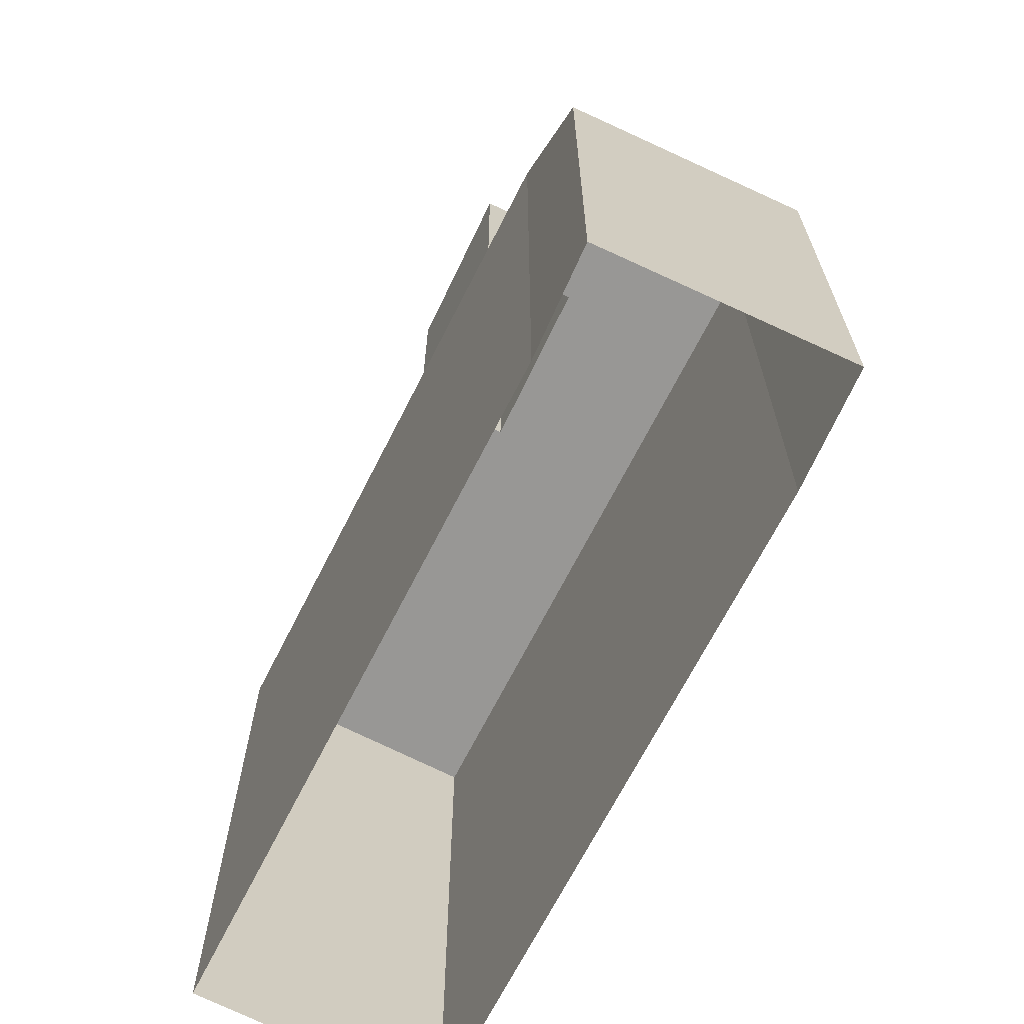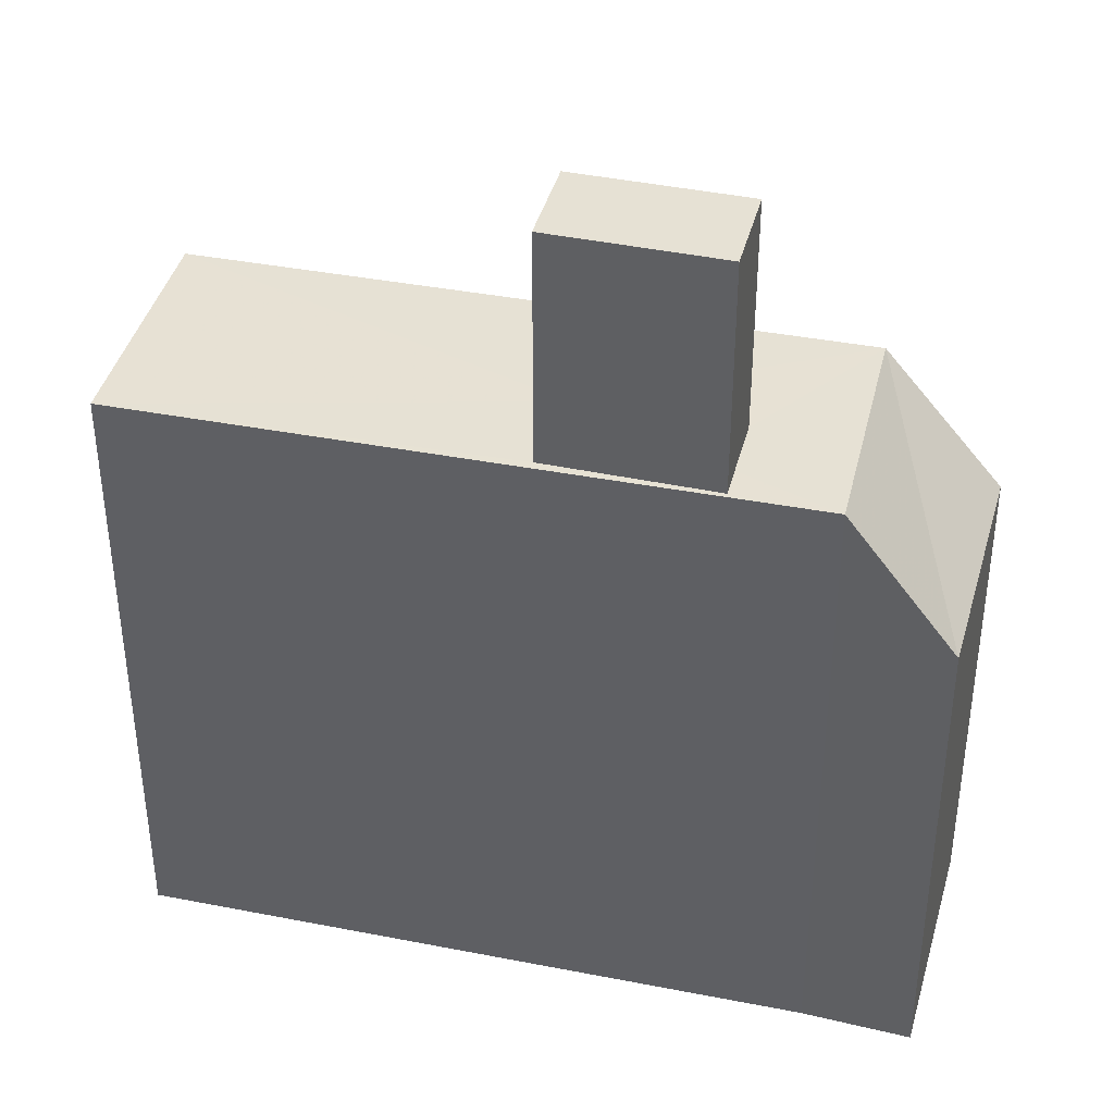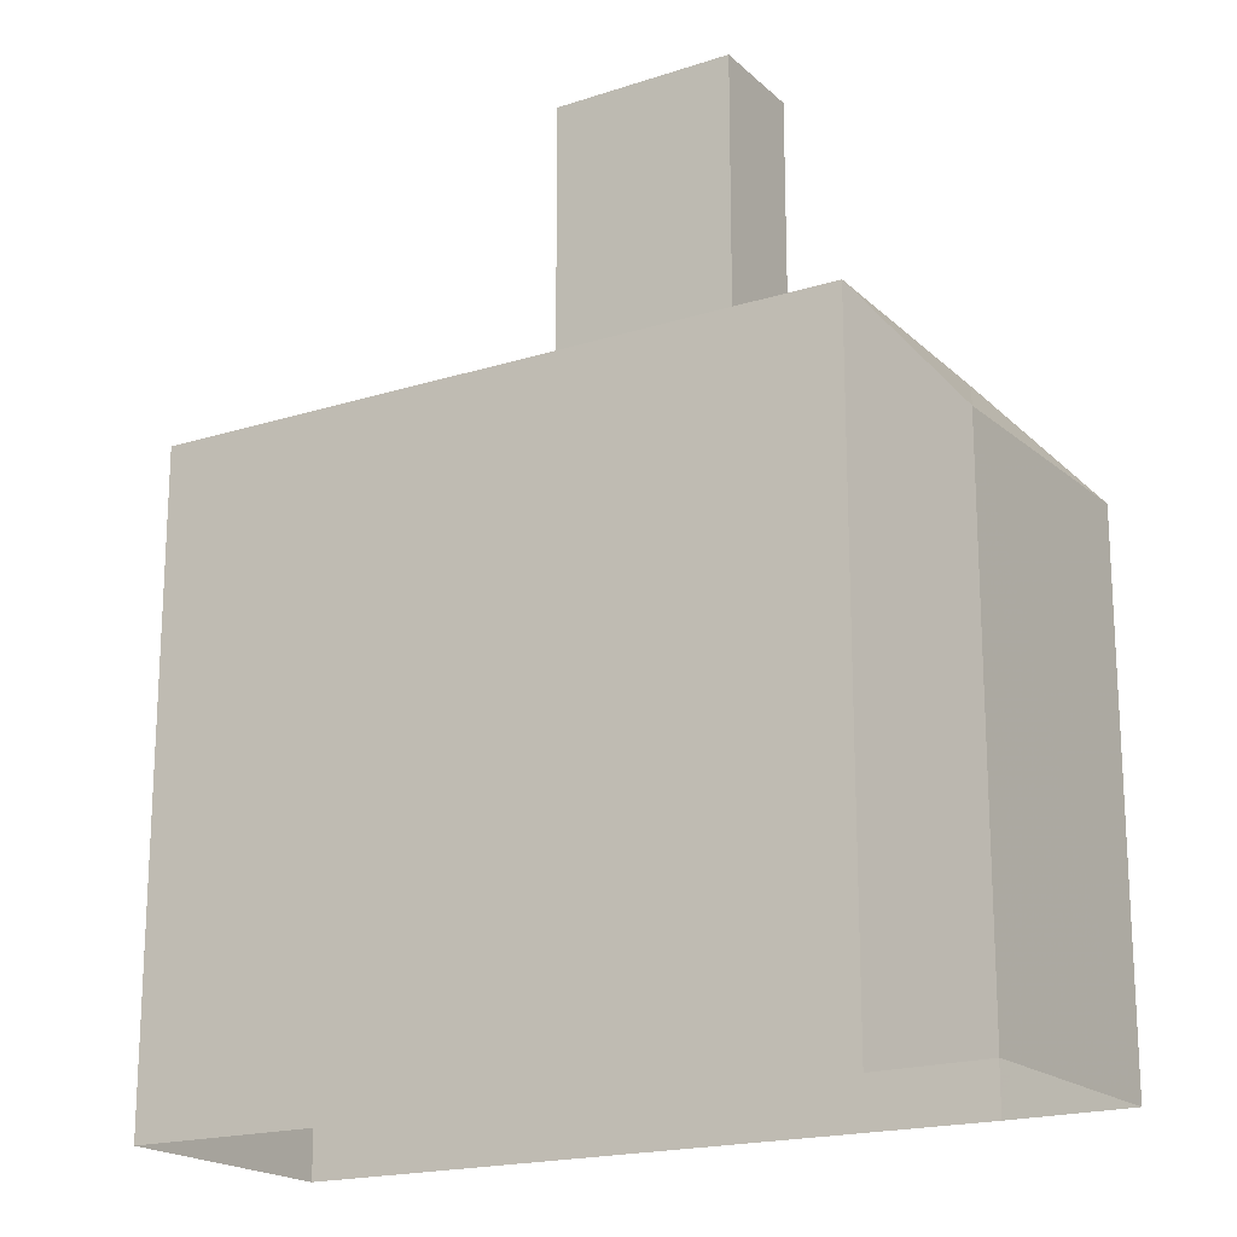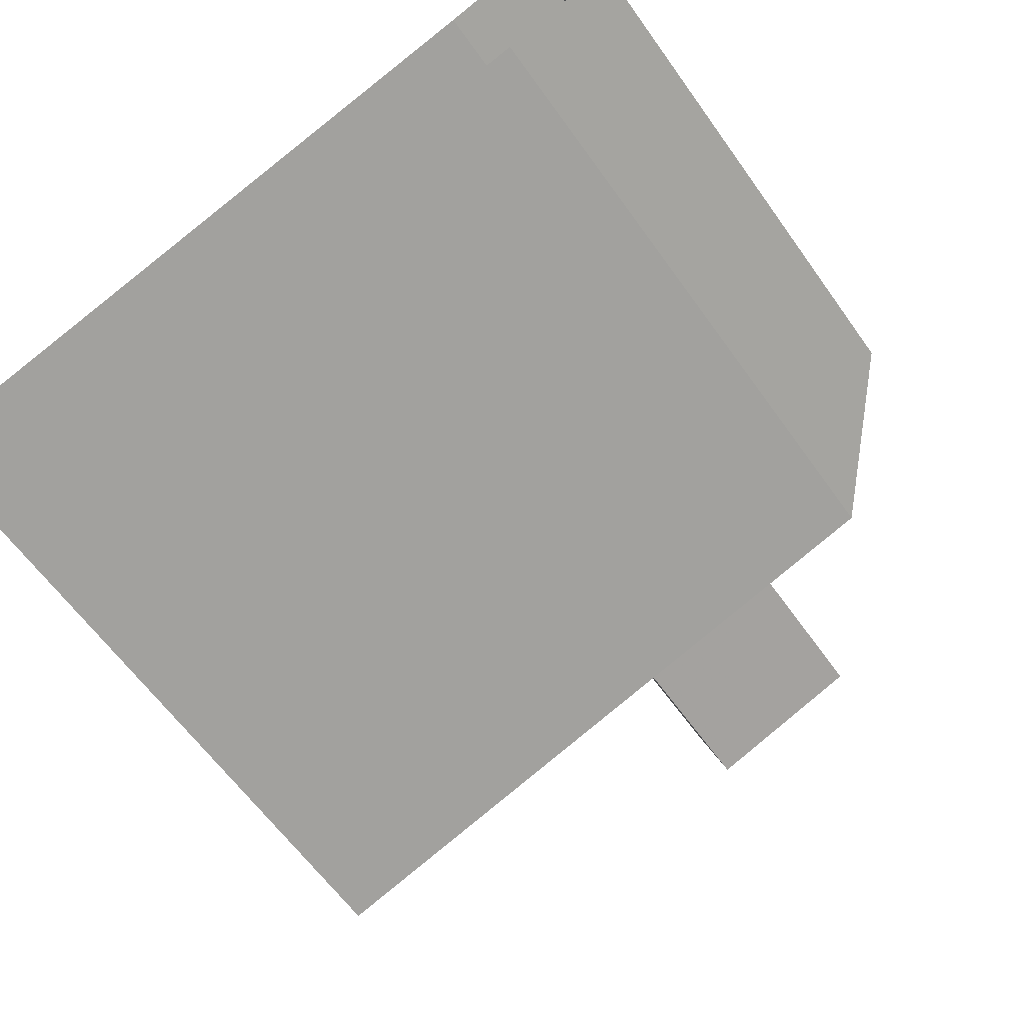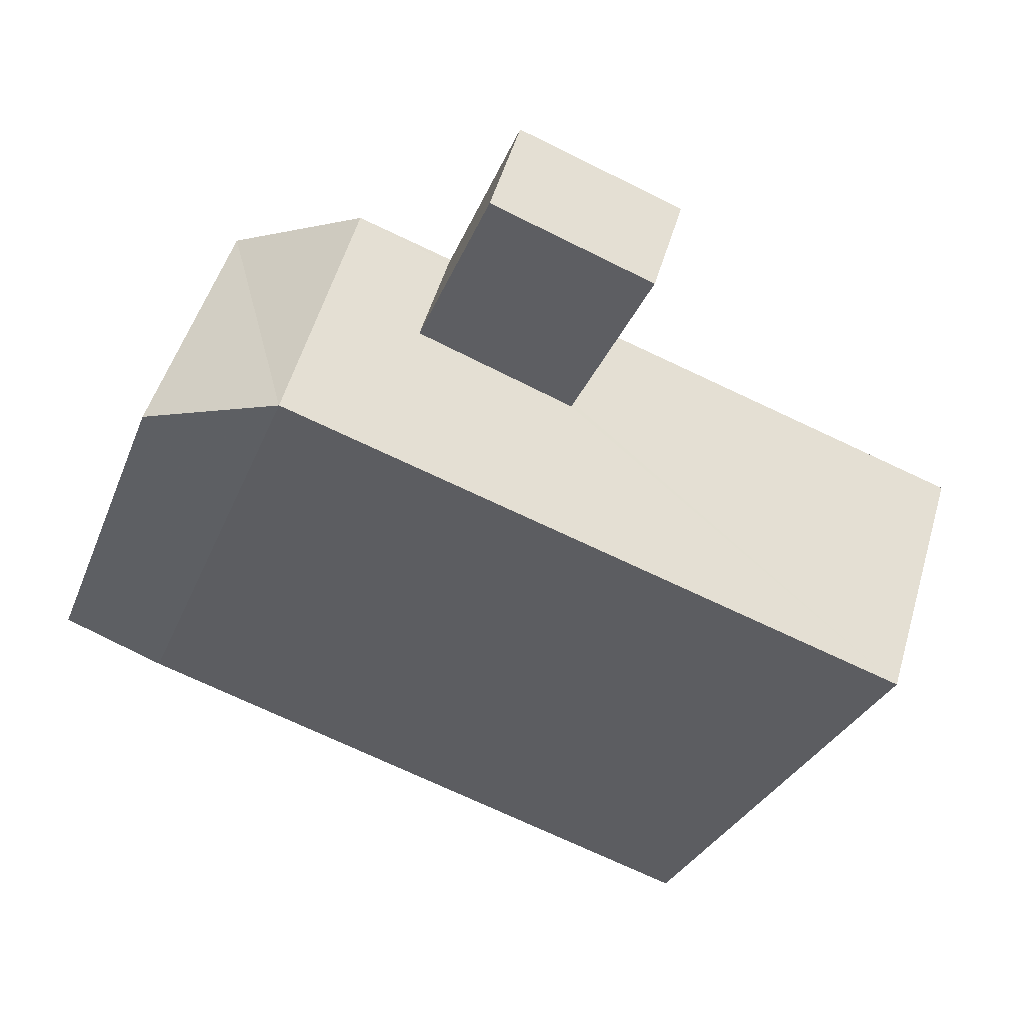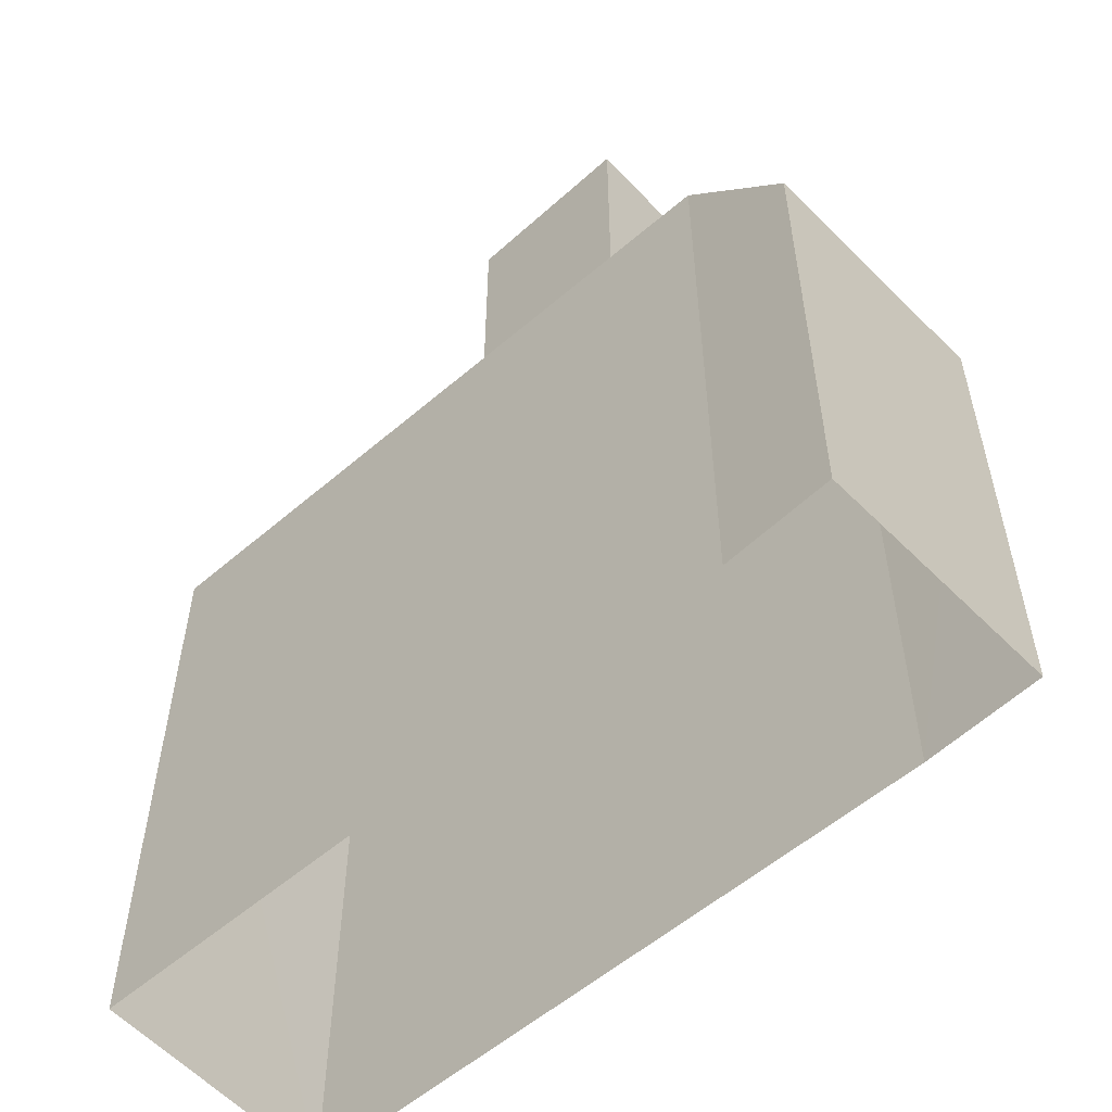
<metadata>
{"format":"obj","ext":"obj","renderer":"f3d","projection":"perspective","resolution":1024,"background":"white","views":[{"elev":-68.2,"azim":-134.5,"up":"+Z"},{"elev":39.2,"azim":176.1,"up":"+Z"},{"elev":-18.8,"azim":-166.8,"up":"+Z"},{"elev":-61.8,"azim":-144.7,"up":"+Y"},{"elev":-28.4,"azim":-18.2,"up":"+Y"},{"elev":-56.3,"azim":-155.7,"up":"+Z"}]}
</metadata>
<code>
v -1.184e+04 -3.397e+04 32.01
v -1.184e+04 -3.397e+04 32.01
v -1.184e+04 -3.397e+04 32.01
v -1.184e+04 -3.397e+04 32.01
v -1.182e+04 -3.397e+04 32.01
v -1.182e+04 -3.398e+04 32.01
v -1.184e+04 -3.397e+04 46.92
v -1.184e+04 -3.397e+04 46.9
v -1.184e+04 -3.397e+04 43.74
v -1.184e+04 -3.397e+04 43.76
v -1.183e+04 -3.397e+04 46.9
v -1.183e+04 -3.397e+04 46.9
v -1.182e+04 -3.398e+04 46.9
v -1.184e+04 -3.397e+04 46.9
v -1.184e+04 -3.397e+04 46.9
v -1.183e+04 -3.397e+04 46.89
v -1.182e+04 -3.397e+04 46.87
v -1.184e+04 -3.397e+04 46.89
v -1.183e+04 -3.397e+04 52.41
v -1.184e+04 -3.397e+04 52.41
v -1.184e+04 -3.397e+04 52.41
v -1.183e+04 -3.397e+04 52.41
f 1 2 3
f 3 4 1
f 5 6 2
f 1 5 2
f 7 8 9
f 10 7 9
f 11 12 13
f 7 13 12
f 8 7 14
f 15 8 14
f 7 12 14
f 8 16 17
f 11 13 17
f 8 15 18
f 16 11 17
f 8 18 16
f 19 20 21
f 22 19 21
f 10 3 2
f 7 10 2
f 9 4 3
f 10 9 3
f 9 1 4
f 9 8 1
f 1 17 5
f 1 8 17
f 17 6 5
f 17 13 6
f 13 2 6
f 13 7 2
f 14 21 15
f 15 20 18
f 15 21 20
f 18 20 19
f 16 18 19
f 12 11 22
f 22 11 19
f 11 16 19
f 22 21 14
f 12 22 14

</code>
